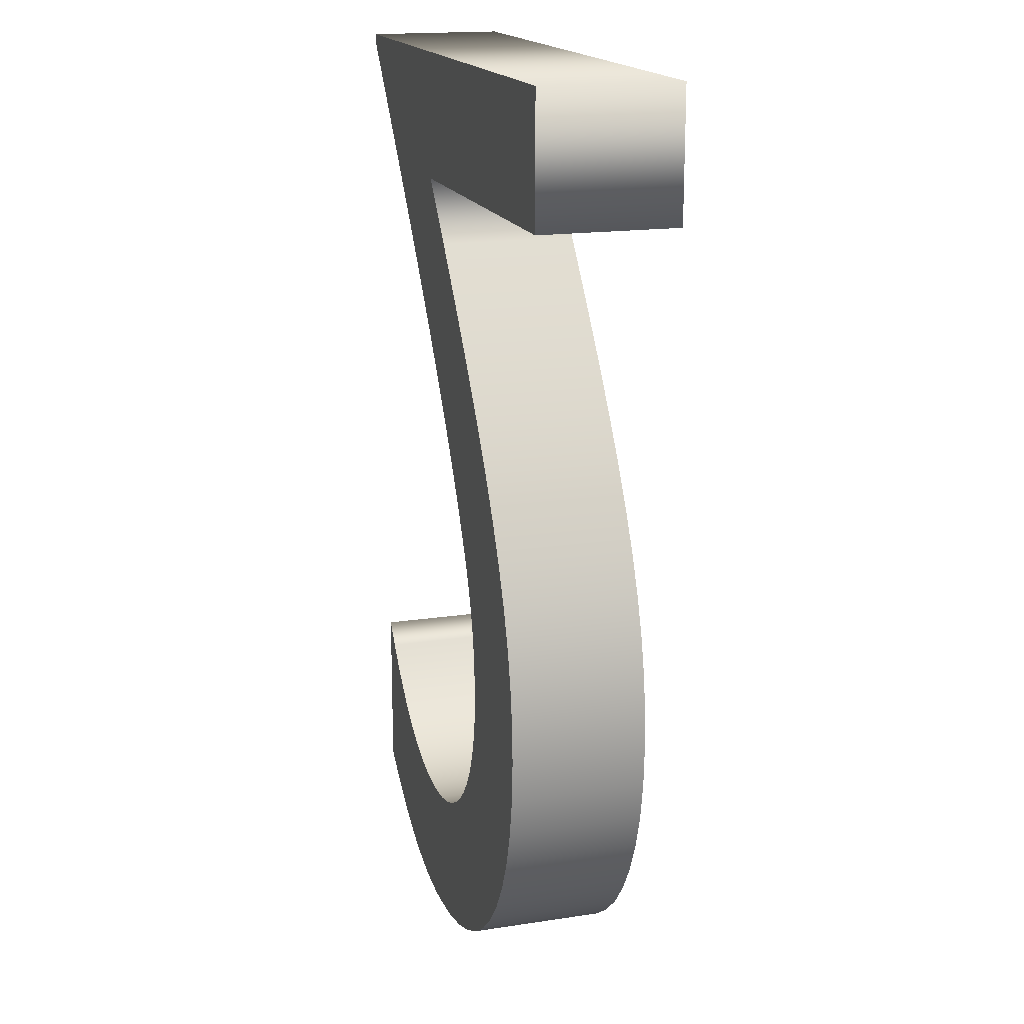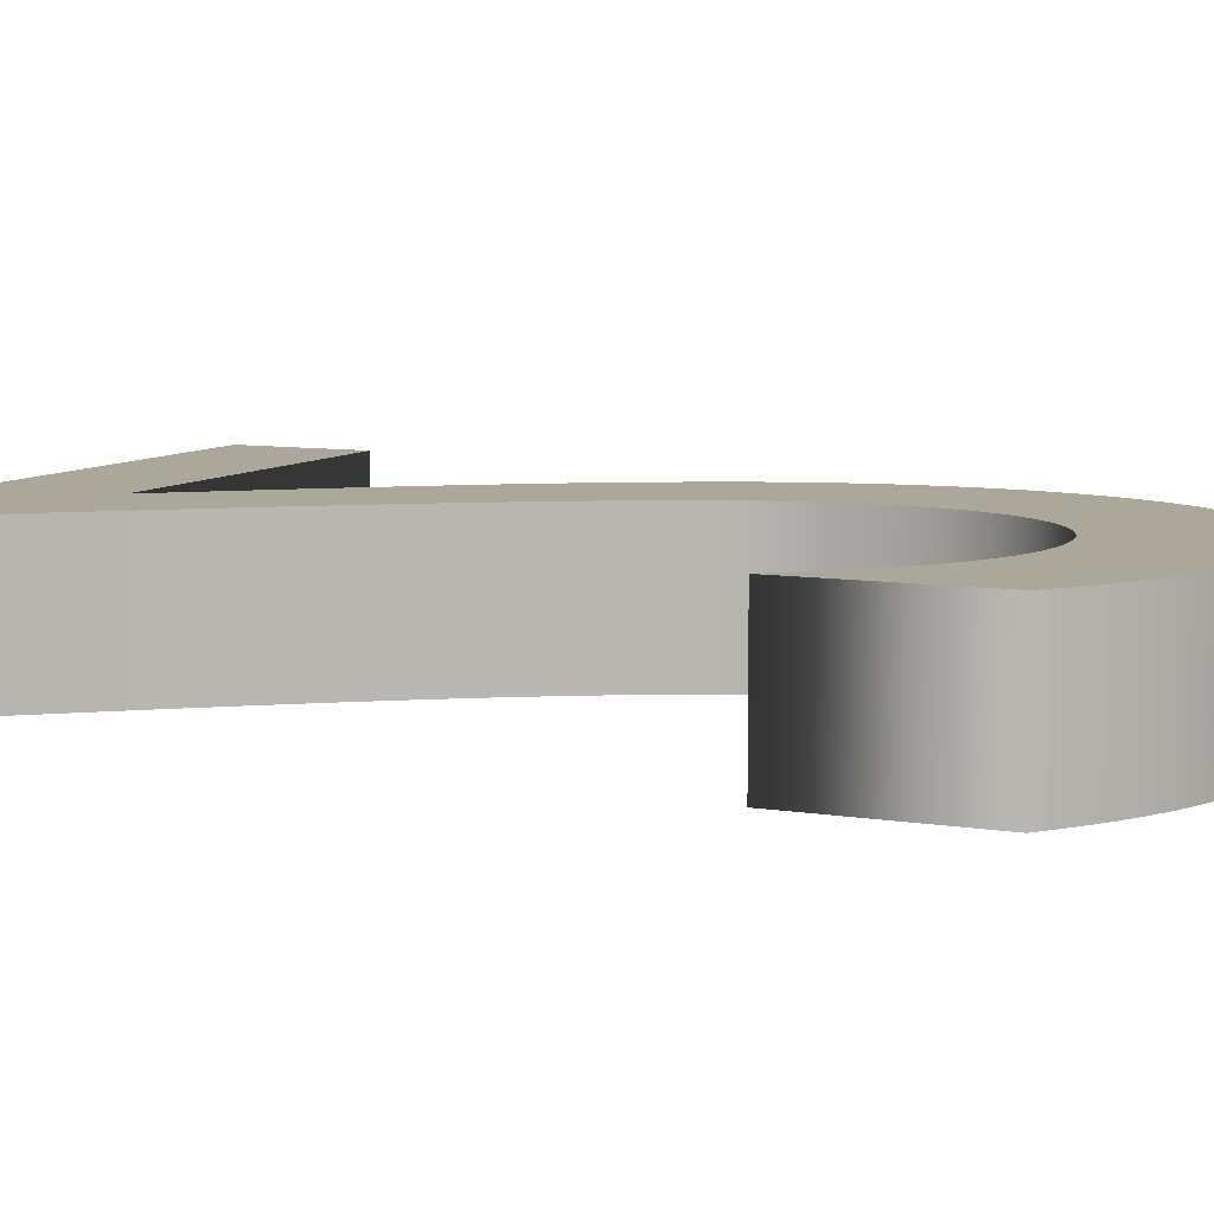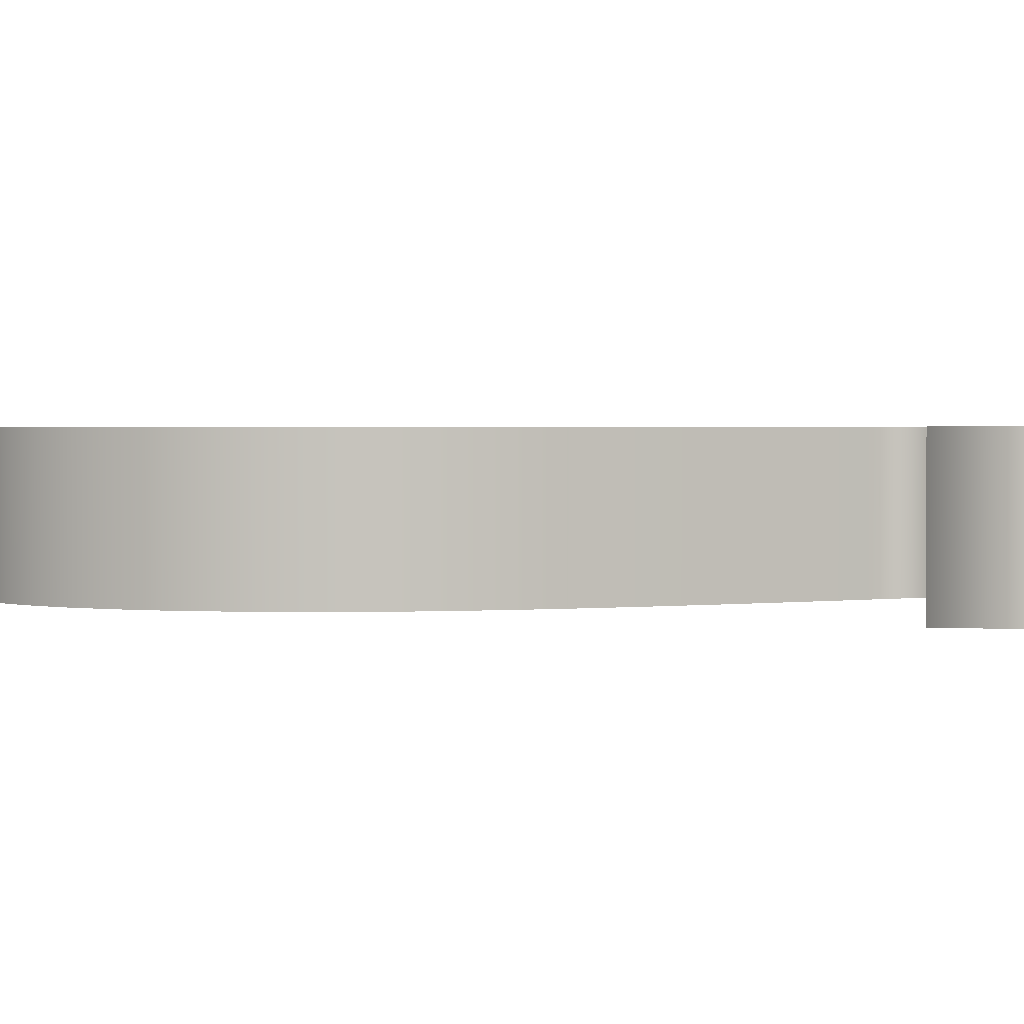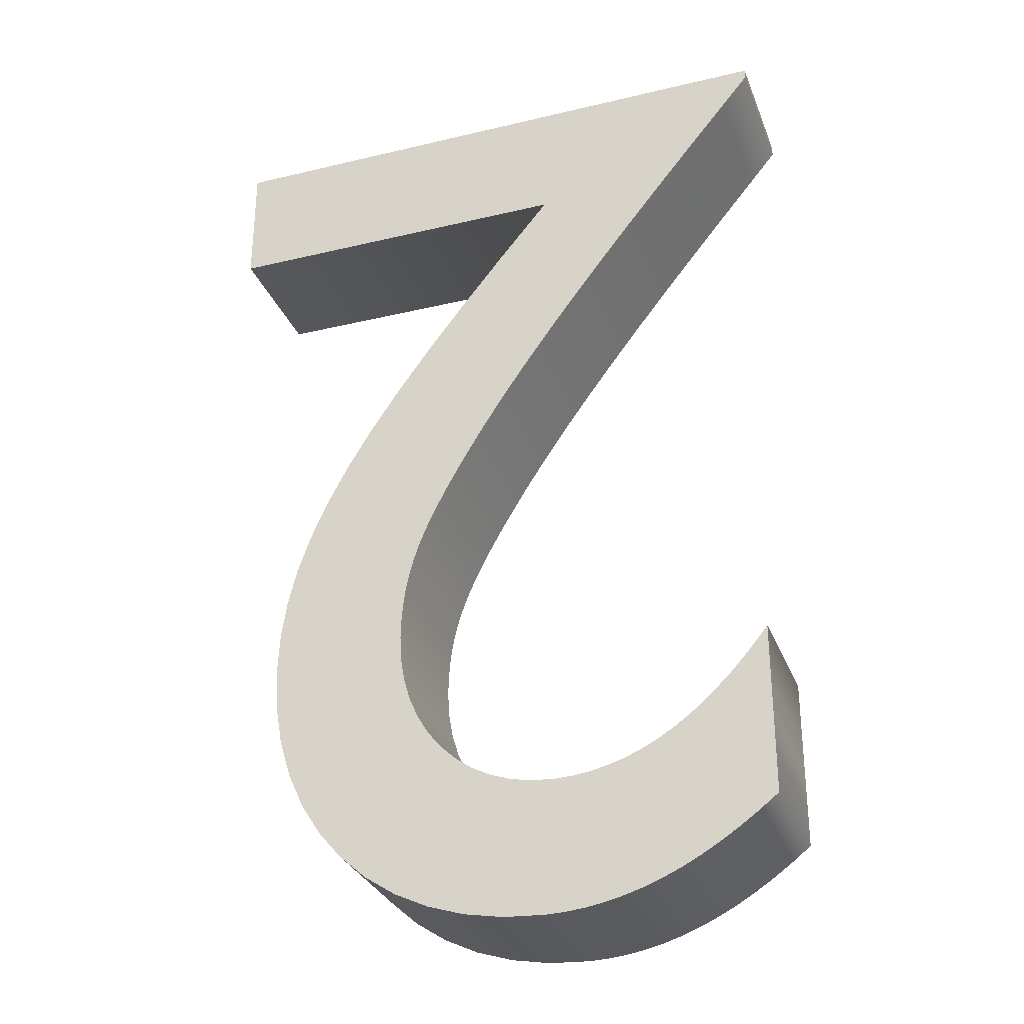
<metadata>
{"format":"obj","ext":"obj","renderer":"f3d","projection":"perspective","resolution":1024,"background":"white","views":[{"elev":17.4,"azim":73.2,"up":"+Y"},{"elev":8.2,"azim":-65.5,"up":"+Z"},{"elev":1.6,"azim":101.4,"up":"+Z"},{"elev":-30.8,"azim":-161.1,"up":"+Y"}]}
</metadata>
<code>
o テキスト
v -28.86 25.55 0.3026
v -28.86 24.5 0.3026
v -25.96 20.99 0.3026
v -22.92 17.31 0.3026
v -19.78 13.47 0.3026
v -16.58 9.526 0.3026
v -13.35 5.492 0.3026
v -10.13 1.403 0.3026
v -6.965 -2.71 0.3026
v -3.893 -6.819 0.3026
v -0.953 -10.89 0.3026
v 1.817 -14.9 0.3026
v 4.378 -18.81 0.3026
v 6.69 -22.6 0.3026
v 7.84 -24.6 0.3026
v 8.89 -26.49 0.3026
v 9.84 -28.3 0.3026
v 10.69 -30.04 0.3026
v 11.44 -31.75 0.3026
v 12.09 -33.43 0.3026
v 12.64 -35.13 0.3026
v 13.09 -36.85 0.3026
v 13.44 -38.63 0.3026
v 13.69 -40.48 0.3026
v 13.84 -42.43 0.3026
v 13.89 -44.5 0.3026
v 13.74 -47.24 0.3026
v 13.29 -49.83 0.3026
v 12.56 -52.24 0.3026
v 11.57 -54.47 0.3026
v 10.34 -56.5 0.3026
v 8.884 -58.32 0.3026
v 7.216 -59.89 0.3026
v 5.357 -61.22 0.3026
v 3.322 -62.28 0.3026
v 1.13 -63.06 0.3026
v -1.203 -63.53 0.3026
v -3.66 -63.7 0.3026
v -5.501 -63.63 0.3026
v -7.35 -63.4 0.3026
v -9.21 -63.02 0.3026
v -11.08 -62.45 0.3026
v -12.97 -61.7 0.3026
v -14.87 -60.73 0.3026
v -16.79 -59.55 0.3026
v -18.74 -58.14 0.3026
v -20.7 -56.48 0.3026
v -22.69 -54.56 0.3026
v -24.71 -52.37 0.3026
v -26.76 -49.9 0.3026
v -26.76 -68.35 0.3026
v -24.71 -69.92 0.3026
v -22.68 -71.36 0.3026
v -20.67 -72.65 0.3026
v -18.67 -73.81 0.3026
v -16.67 -74.82 0.3026
v -14.68 -75.7 0.3026
v -12.7 -76.43 0.3026
v -10.7 -77.04 0.3026
v -8.704 -77.5 0.3026
v -6.691 -77.83 0.3026
v -4.661 -78.03 0.3026
v -2.61 -78.1 0.3026
v 1.88 -77.83 0.3026
v 6.107 -77.04 0.3026
v 10.05 -75.76 0.3026
v 13.68 -74.01 0.3026
v 16.97 -71.82 0.3026
v 19.91 -69.21 0.3026
v 22.46 -66.2 0.3026
v 24.6 -62.83 0.3026
v 26.31 -59.11 0.3026
v 27.56 -55.08 0.3026
v 28.33 -50.75 0.3026
v 28.59 -46.15 0.3026
v 28.4 -42.03 0.3026
v 27.82 -37.97 0.3026
v 26.83 -33.92 0.3026
v 25.41 -29.81 0.3026
v 23.56 -25.59 0.3026
v 21.24 -21.21 0.3026
v 18.45 -16.61 0.3026
v 15.17 -11.74 0.3026
v 11.38 -6.533 0.3026
v 7.062 -0.9452 0.3026
v 2.205 5.082 0.3026
v -3.21 11.6 0.3026
v 35.94 11.6 0.3026
v 35.94 25.55 0.3026
v -28.86 25.55 -14.7
v -28.86 24.5 -14.7
v -25.96 20.99 -14.7
v -22.92 17.31 -14.7
v -19.78 13.47 -14.7
v -16.58 9.526 -14.7
v -13.35 5.492 -14.7
v -10.13 1.403 -14.7
v -6.965 -2.71 -14.7
v -3.893 -6.819 -14.7
v -0.953 -10.89 -14.7
v 1.817 -14.9 -14.7
v 4.378 -18.81 -14.7
v 6.69 -22.6 -14.7
v 7.84 -24.6 -14.7
v 8.89 -26.49 -14.7
v 9.84 -28.3 -14.7
v 10.69 -30.04 -14.7
v 11.44 -31.75 -14.7
v 12.09 -33.43 -14.7
v 12.64 -35.13 -14.7
v 13.09 -36.85 -14.7
v 13.44 -38.63 -14.7
v 13.69 -40.48 -14.7
v 13.84 -42.43 -14.7
v 13.89 -44.5 -14.7
v 13.74 -47.24 -14.7
v 13.29 -49.83 -14.7
v 12.56 -52.24 -14.7
v 11.57 -54.47 -14.7
v 10.34 -56.5 -14.7
v 8.884 -58.32 -14.7
v 7.216 -59.89 -14.7
v 5.357 -61.22 -14.7
v 3.322 -62.28 -14.7
v 1.13 -63.06 -14.7
v -1.203 -63.53 -14.7
v -3.66 -63.7 -14.7
v -5.501 -63.63 -14.7
v -7.35 -63.4 -14.7
v -9.21 -63.02 -14.7
v -11.08 -62.45 -14.7
v -12.97 -61.7 -14.7
v -14.87 -60.73 -14.7
v -16.79 -59.55 -14.7
v -18.74 -58.14 -14.7
v -20.7 -56.48 -14.7
v -22.69 -54.56 -14.7
v -24.71 -52.37 -14.7
v -26.76 -49.9 -14.7
v -26.76 -68.35 -14.7
v -24.71 -69.92 -14.7
v -22.68 -71.36 -14.7
v -20.67 -72.65 -14.7
v -18.67 -73.81 -14.7
v -16.67 -74.82 -14.7
v -14.68 -75.7 -14.7
v -12.7 -76.43 -14.7
v -10.7 -77.04 -14.7
v -8.704 -77.5 -14.7
v -6.691 -77.83 -14.7
v -4.661 -78.03 -14.7
v -2.61 -78.1 -14.7
v 1.88 -77.83 -14.7
v 6.107 -77.04 -14.7
v 10.05 -75.76 -14.7
v 13.68 -74.01 -14.7
v 16.97 -71.82 -14.7
v 19.91 -69.21 -14.7
v 22.46 -66.2 -14.7
v 24.6 -62.83 -14.7
v 26.31 -59.11 -14.7
v 27.56 -55.08 -14.7
v 28.33 -50.75 -14.7
v 28.59 -46.15 -14.7
v 28.4 -42.03 -14.7
v 27.82 -37.97 -14.7
v 26.83 -33.92 -14.7
v 25.41 -29.81 -14.7
v 23.56 -25.59 -14.7
v 21.24 -21.21 -14.7
v 18.45 -16.61 -14.7
v 15.17 -11.74 -14.7
v 11.38 -6.533 -14.7
v 7.062 -0.9452 -14.7
v 2.205 5.082 -14.7
v -3.21 11.6 -14.7
v 35.94 11.6 -14.7
v 35.94 25.55 -14.7
v -28.86 25.55 -14.7
v -28.86 25.55 0.3026
v -28.86 24.5 -14.7
v -28.86 24.5 0.3026
v -25.96 20.99 -14.7
v -25.96 20.99 0.3026
v -22.92 17.31 -14.7
v -22.92 17.31 0.3026
v -19.78 13.47 -14.7
v -19.78 13.47 0.3026
v -16.58 9.526 -14.7
v -16.58 9.526 0.3026
v -13.35 5.492 -14.7
v -13.35 5.492 0.3026
v -10.13 1.403 -14.7
v -10.13 1.403 0.3026
v -6.965 -2.71 -14.7
v -6.965 -2.71 0.3026
v -3.893 -6.819 -14.7
v -3.893 -6.819 0.3026
v -0.953 -10.89 -14.7
v -0.953 -10.89 0.3026
v 1.817 -14.9 -14.7
v 1.817 -14.9 0.3026
v 4.378 -18.81 -14.7
v 4.378 -18.81 0.3026
v 6.69 -22.6 -14.7
v 6.69 -22.6 0.3026
v 7.84 -24.6 -14.7
v 7.84 -24.6 0.3026
v 8.89 -26.49 -14.7
v 8.89 -26.49 0.3026
v 9.84 -28.3 -14.7
v 9.84 -28.3 0.3026
v 10.69 -30.04 -14.7
v 10.69 -30.04 0.3026
v 11.44 -31.75 -14.7
v 11.44 -31.75 0.3026
v 12.09 -33.43 -14.7
v 12.09 -33.43 0.3026
v 12.64 -35.13 -14.7
v 12.64 -35.13 0.3026
v 13.09 -36.85 -14.7
v 13.09 -36.85 0.3026
v 13.44 -38.63 -14.7
v 13.44 -38.63 0.3026
v 13.69 -40.48 -14.7
v 13.69 -40.48 0.3026
v 13.84 -42.43 -14.7
v 13.84 -42.43 0.3026
v 13.89 -44.5 -14.7
v 13.89 -44.5 0.3026
v 13.74 -47.24 -14.7
v 13.74 -47.24 0.3026
v 13.29 -49.83 -14.7
v 13.29 -49.83 0.3026
v 12.56 -52.24 -14.7
v 12.56 -52.24 0.3026
v 11.57 -54.47 -14.7
v 11.57 -54.47 0.3026
v 10.34 -56.5 -14.7
v 10.34 -56.5 0.3026
v 8.884 -58.32 -14.7
v 8.884 -58.32 0.3026
v 7.216 -59.89 -14.7
v 7.216 -59.89 0.3026
v 5.357 -61.22 -14.7
v 5.357 -61.22 0.3026
v 3.322 -62.28 -14.7
v 3.322 -62.28 0.3026
v 1.13 -63.06 -14.7
v 1.13 -63.06 0.3026
v -1.203 -63.53 -14.7
v -1.203 -63.53 0.3026
v -3.66 -63.7 -14.7
v -3.66 -63.7 0.3026
v -5.501 -63.63 -14.7
v -5.501 -63.63 0.3026
v -7.35 -63.4 -14.7
v -7.35 -63.4 0.3026
v -9.21 -63.02 -14.7
v -9.21 -63.02 0.3026
v -11.08 -62.45 -14.7
v -11.08 -62.45 0.3026
v -12.97 -61.7 -14.7
v -12.97 -61.7 0.3026
v -14.87 -60.73 -14.7
v -14.87 -60.73 0.3026
v -16.79 -59.55 -14.7
v -16.79 -59.55 0.3026
v -18.74 -58.14 -14.7
v -18.74 -58.14 0.3026
v -20.7 -56.48 -14.7
v -20.7 -56.48 0.3026
v -22.69 -54.56 -14.7
v -22.69 -54.56 0.3026
v -24.71 -52.37 -14.7
v -24.71 -52.37 0.3026
v -26.76 -49.9 -14.7
v -26.76 -49.9 0.3026
v -26.76 -68.35 -14.7
v -26.76 -68.35 0.3026
v -24.71 -69.92 -14.7
v -24.71 -69.92 0.3026
v -22.68 -71.36 -14.7
v -22.68 -71.36 0.3026
v -20.67 -72.65 -14.7
v -20.67 -72.65 0.3026
v -18.67 -73.81 -14.7
v -18.67 -73.81 0.3026
v -16.67 -74.82 -14.7
v -16.67 -74.82 0.3026
v -14.68 -75.7 -14.7
v -14.68 -75.7 0.3026
v -12.7 -76.43 -14.7
v -12.7 -76.43 0.3026
v -10.7 -77.04 -14.7
v -10.7 -77.04 0.3026
v -8.704 -77.5 -14.7
v -8.704 -77.5 0.3026
v -6.691 -77.83 -14.7
v -6.691 -77.83 0.3026
v -4.661 -78.03 -14.7
v -4.661 -78.03 0.3026
v -2.61 -78.1 -14.7
v -2.61 -78.1 0.3026
v 1.88 -77.83 -14.7
v 1.88 -77.83 0.3026
v 6.107 -77.04 -14.7
v 6.107 -77.04 0.3026
v 10.05 -75.76 -14.7
v 10.05 -75.76 0.3026
v 13.68 -74.01 -14.7
v 13.68 -74.01 0.3026
v 16.97 -71.82 -14.7
v 16.97 -71.82 0.3026
v 19.91 -69.21 -14.7
v 19.91 -69.21 0.3026
v 22.46 -66.2 -14.7
v 22.46 -66.2 0.3026
v 24.6 -62.83 -14.7
v 24.6 -62.83 0.3026
v 26.31 -59.11 -14.7
v 26.31 -59.11 0.3026
v 27.56 -55.08 -14.7
v 27.56 -55.08 0.3026
v 28.33 -50.75 -14.7
v 28.33 -50.75 0.3026
v 28.59 -46.15 -14.7
v 28.59 -46.15 0.3026
v 28.4 -42.03 -14.7
v 28.4 -42.03 0.3026
v 27.82 -37.97 -14.7
v 27.82 -37.97 0.3026
v 26.83 -33.92 -14.7
v 26.83 -33.92 0.3026
v 25.41 -29.81 -14.7
v 25.41 -29.81 0.3026
v 23.56 -25.59 -14.7
v 23.56 -25.59 0.3026
v 21.24 -21.21 -14.7
v 21.24 -21.21 0.3026
v 18.45 -16.61 -14.7
v 18.45 -16.61 0.3026
v 15.17 -11.74 -14.7
v 15.17 -11.74 0.3026
v 11.38 -6.533 -14.7
v 11.38 -6.533 0.3026
v 7.062 -0.9452 -14.7
v 7.062 -0.9452 0.3026
v 2.205 5.082 -14.7
v 2.205 5.082 0.3026
v -3.21 11.6 -14.7
v -3.21 11.6 0.3026
v 35.94 11.6 -14.7
v 35.94 11.6 0.3026
v 35.94 25.55 -14.7
v 35.94 25.55 0.3026
f 62 63 64
f 61 62 64
f 60 61 64
f 60 64 65
f 59 60 65
f 59 65 66
f 58 59 66
f 57 58 66
f 57 66 67
f 56 57 67
f 55 56 67
f 55 67 68
f 54 55 68
f 53 54 68
f 53 68 69
f 52 53 69
f 51 52 69
f 51 69 70
f 50 51 49
f 49 51 48
f 48 51 47
f 47 51 46
f 46 51 45
f 45 51 44
f 44 51 43
f 43 51 42
f 42 51 41
f 41 51 40
f 40 51 39
f 39 51 70
f 39 70 38
f 38 70 71
f 37 38 71
f 36 37 71
f 35 36 71
f 35 71 72
f 34 35 72
f 33 34 72
f 32 33 72
f 32 72 73
f 31 32 73
f 30 31 73
f 30 73 74
f 29 30 74
f 28 29 74
f 28 74 75
f 27 28 75
f 26 27 75
f 26 75 76
f 25 26 76
f 24 25 76
f 24 76 77
f 23 24 77
f 22 23 77
f 22 77 78
f 21 22 78
f 20 21 78
f 20 78 79
f 19 20 79
f 18 19 79
f 17 18 79
f 17 79 80
f 16 17 80
f 15 16 80
f 15 80 81
f 14 15 81
f 13 14 81
f 13 81 82
f 12 13 82
f 12 82 83
f 11 12 83
f 11 83 84
f 10 11 84
f 9 10 84
f 9 84 85
f 8 9 85
f 8 85 86
f 7 8 86
f 7 86 87
f 6 7 87
f 5 6 87
f 5 87 88
f 5 88 89
f 4 5 89
f 3 4 89
f 2 3 89
f 1 2 89
f 153 152 151
f 153 151 150
f 153 150 149
f 154 153 149
f 154 149 148
f 155 154 148
f 155 148 147
f 155 147 146
f 156 155 146
f 156 146 145
f 156 145 144
f 157 156 144
f 157 144 143
f 157 143 142
f 158 157 142
f 158 142 141
f 158 141 140
f 159 158 140
f 138 140 139
f 137 140 138
f 136 140 137
f 135 140 136
f 134 140 135
f 133 140 134
f 132 140 133
f 131 140 132
f 130 140 131
f 129 140 130
f 128 140 129
f 159 140 128
f 127 159 128
f 160 159 127
f 160 127 126
f 160 126 125
f 160 125 124
f 161 160 124
f 161 124 123
f 161 123 122
f 161 122 121
f 162 161 121
f 162 121 120
f 162 120 119
f 163 162 119
f 163 119 118
f 163 118 117
f 164 163 117
f 164 117 116
f 164 116 115
f 165 164 115
f 165 115 114
f 165 114 113
f 166 165 113
f 166 113 112
f 166 112 111
f 167 166 111
f 167 111 110
f 167 110 109
f 168 167 109
f 168 109 108
f 168 108 107
f 168 107 106
f 169 168 106
f 169 106 105
f 169 105 104
f 170 169 104
f 170 104 103
f 170 103 102
f 171 170 102
f 171 102 101
f 172 171 101
f 172 101 100
f 173 172 100
f 173 100 99
f 173 99 98
f 174 173 98
f 174 98 97
f 175 174 97
f 175 97 96
f 176 175 96
f 176 96 95
f 176 95 94
f 177 176 94
f 178 177 94
f 178 94 93
f 178 93 92
f 178 92 91
f 178 91 90
f 182 180 179
f 184 182 181
f 186 184 183
f 188 186 185
f 190 188 187
f 192 190 189
f 194 192 191
f 196 194 193
f 198 196 195
f 200 198 197
f 202 200 199
f 204 202 201
f 206 204 203
f 208 206 205
f 210 208 207
f 212 210 209
f 214 212 211
f 216 214 213
f 218 216 215
f 220 218 217
f 222 220 219
f 224 222 221
f 226 224 223
f 228 226 225
f 230 228 227
f 232 230 229
f 234 232 231
f 236 234 233
f 238 236 235
f 240 238 237
f 242 240 239
f 244 242 241
f 246 244 243
f 248 246 245
f 250 248 247
f 252 250 249
f 254 252 251
f 256 254 253
f 258 256 255
f 260 258 257
f 262 260 259
f 264 262 261
f 266 264 263
f 268 266 265
f 270 268 267
f 272 270 269
f 274 272 271
f 276 274 273
f 278 276 275
f 280 278 277
f 282 280 279
f 284 282 281
f 286 284 283
f 288 286 285
f 290 288 287
f 292 290 289
f 294 292 291
f 296 294 293
f 298 296 295
f 300 298 297
f 302 300 299
f 304 302 301
f 306 304 303
f 308 306 305
f 310 308 307
f 312 310 309
f 314 312 311
f 316 314 313
f 318 316 315
f 320 318 317
f 322 320 319
f 324 322 321
f 326 324 323
f 328 326 325
f 330 328 327
f 332 330 329
f 334 332 331
f 336 334 333
f 338 336 335
f 340 338 337
f 342 340 339
f 344 342 341
f 346 344 343
f 348 346 345
f 350 348 347
f 352 350 349
f 354 352 351
f 356 354 353
f 180 356 355
f 282 279 281
f 284 281 283
f 286 283 285
f 288 285 287
f 290 287 289
f 292 289 291
f 294 291 293
f 296 293 295
f 298 295 297
f 300 297 299
f 302 299 301
f 304 301 303
f 306 303 305
f 308 305 307
f 310 307 309
f 312 309 311
f 314 311 313
f 316 313 315
f 318 315 317
f 320 317 319
f 322 319 321
f 324 321 323
f 326 323 325
f 328 325 327
f 330 327 329
f 332 329 331
f 334 331 333
f 336 333 335
f 338 335 337
f 340 337 339
f 342 339 341
f 344 341 343
f 346 343 345
f 348 345 347
f 350 347 349
f 352 349 351
f 354 351 353
f 356 353 355
f 180 355 179
f 182 179 181
f 184 181 183
f 186 183 185
f 188 185 187
f 190 187 189
f 192 189 191
f 194 191 193
f 196 193 195
f 198 195 197
f 200 197 199
f 202 199 201
f 204 201 203
f 206 203 205
f 208 205 207
f 210 207 209
f 212 209 211
f 214 211 213
f 216 213 215
f 218 215 217
f 220 217 219
f 222 219 221
f 224 221 223
f 226 223 225
f 228 225 227
f 230 227 229
f 232 229 231
f 234 231 233
f 236 233 235
f 238 235 237
f 240 237 239
f 242 239 241
f 244 241 243
f 246 243 245
f 248 245 247
f 250 247 249
f 252 249 251
f 254 251 253
f 256 253 255
f 258 255 257
f 260 257 259
f 262 259 261
f 264 261 263
f 266 263 265
f 268 265 267
f 270 267 269
f 272 269 271
f 274 271 273
f 276 273 275
f 278 275 277
f 280 277 279

</code>
